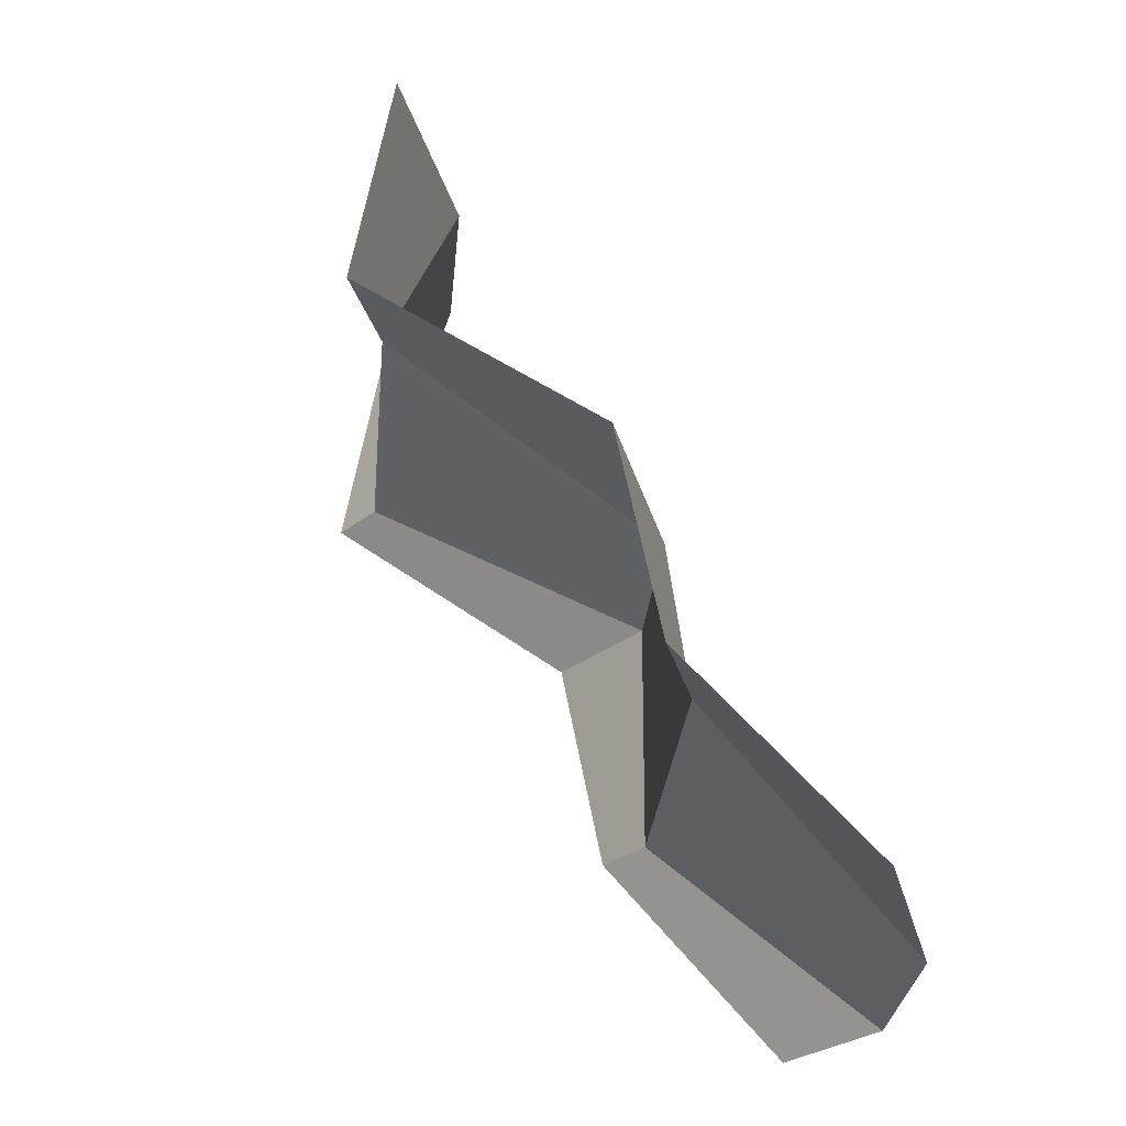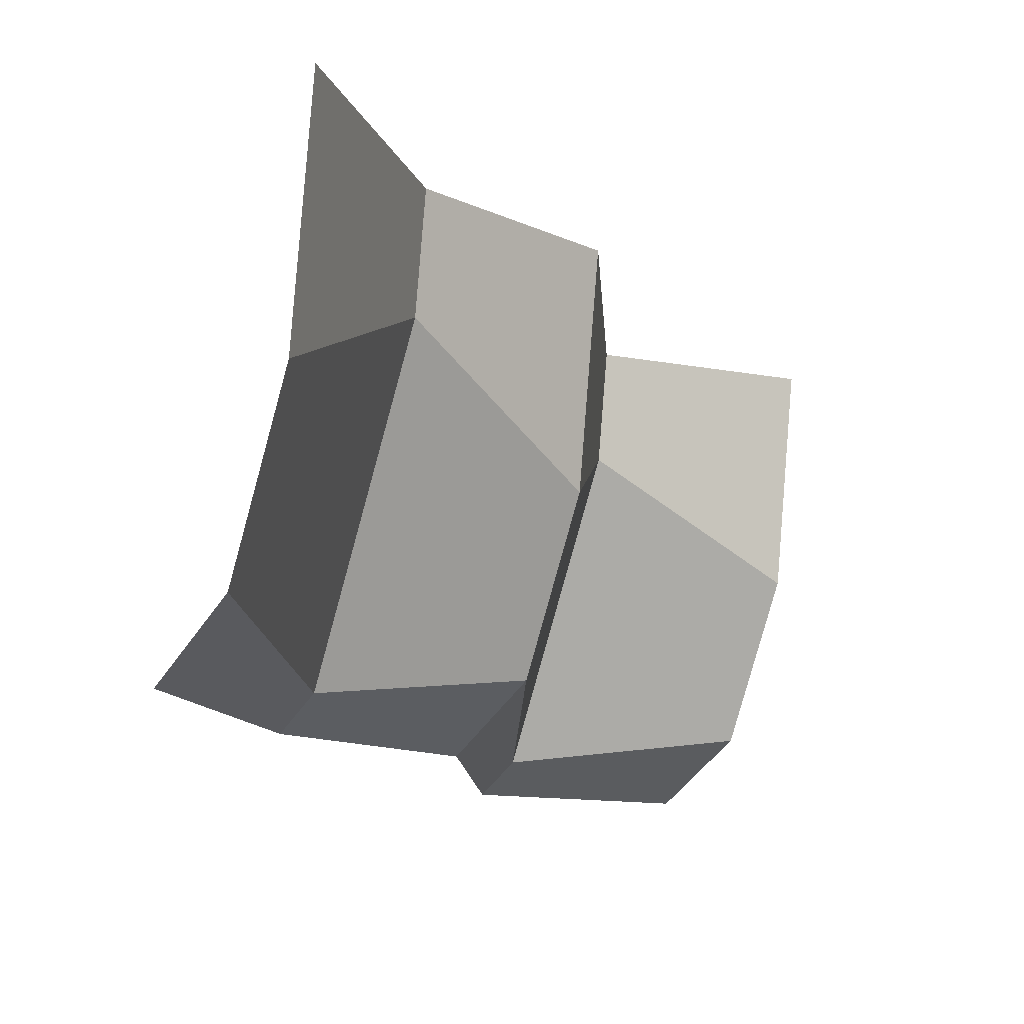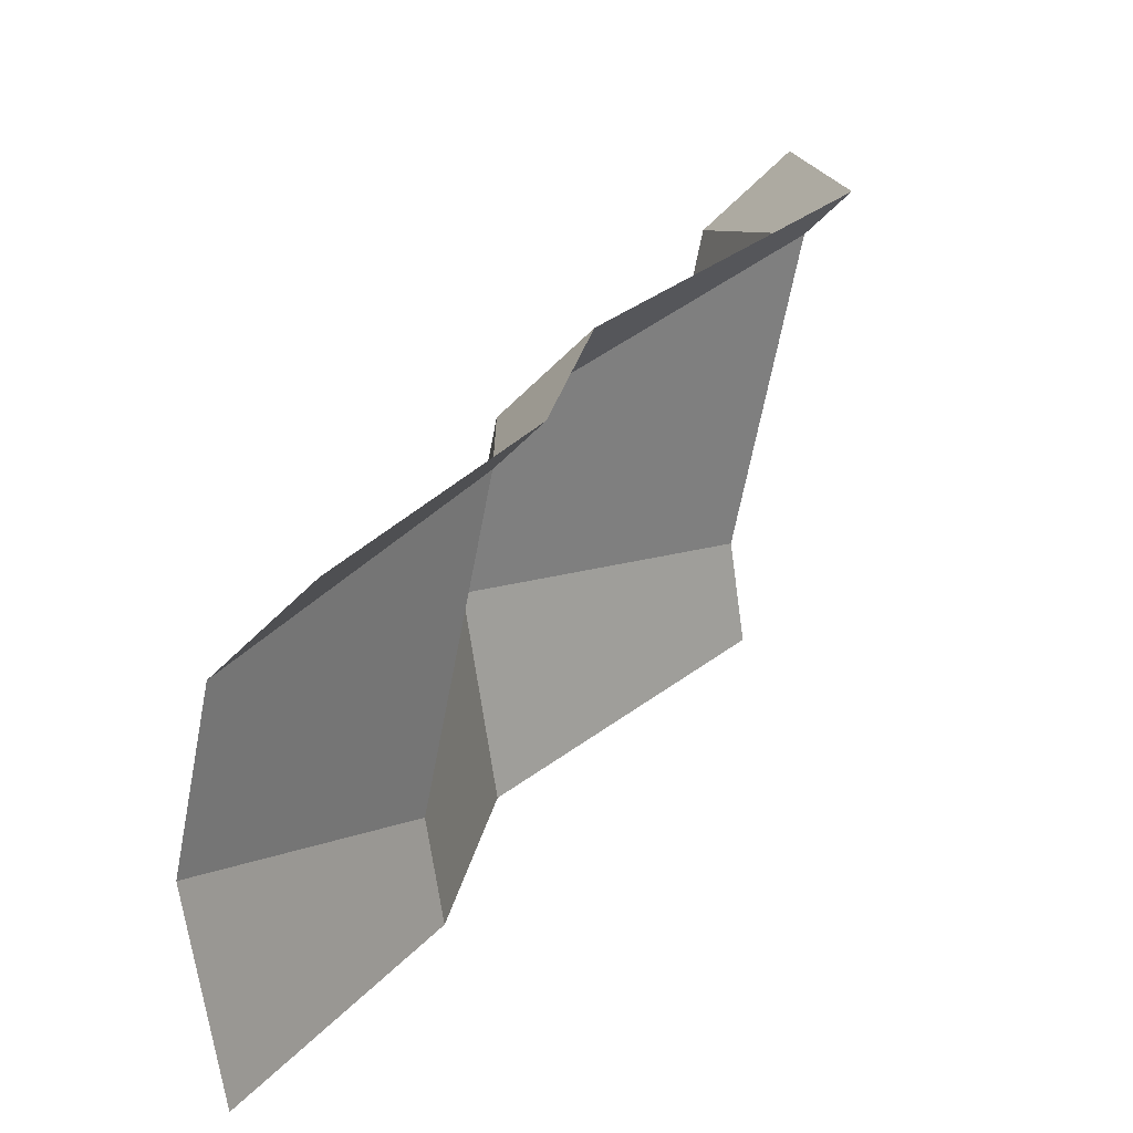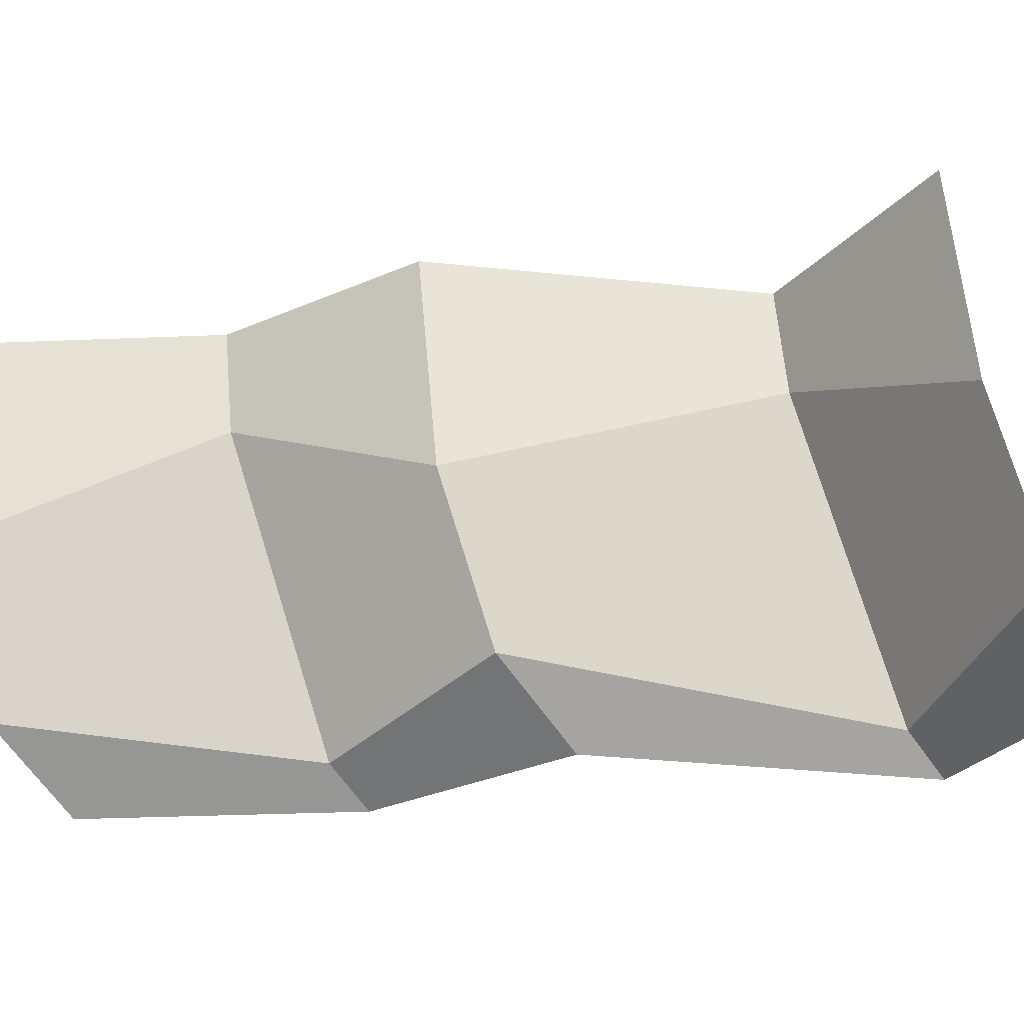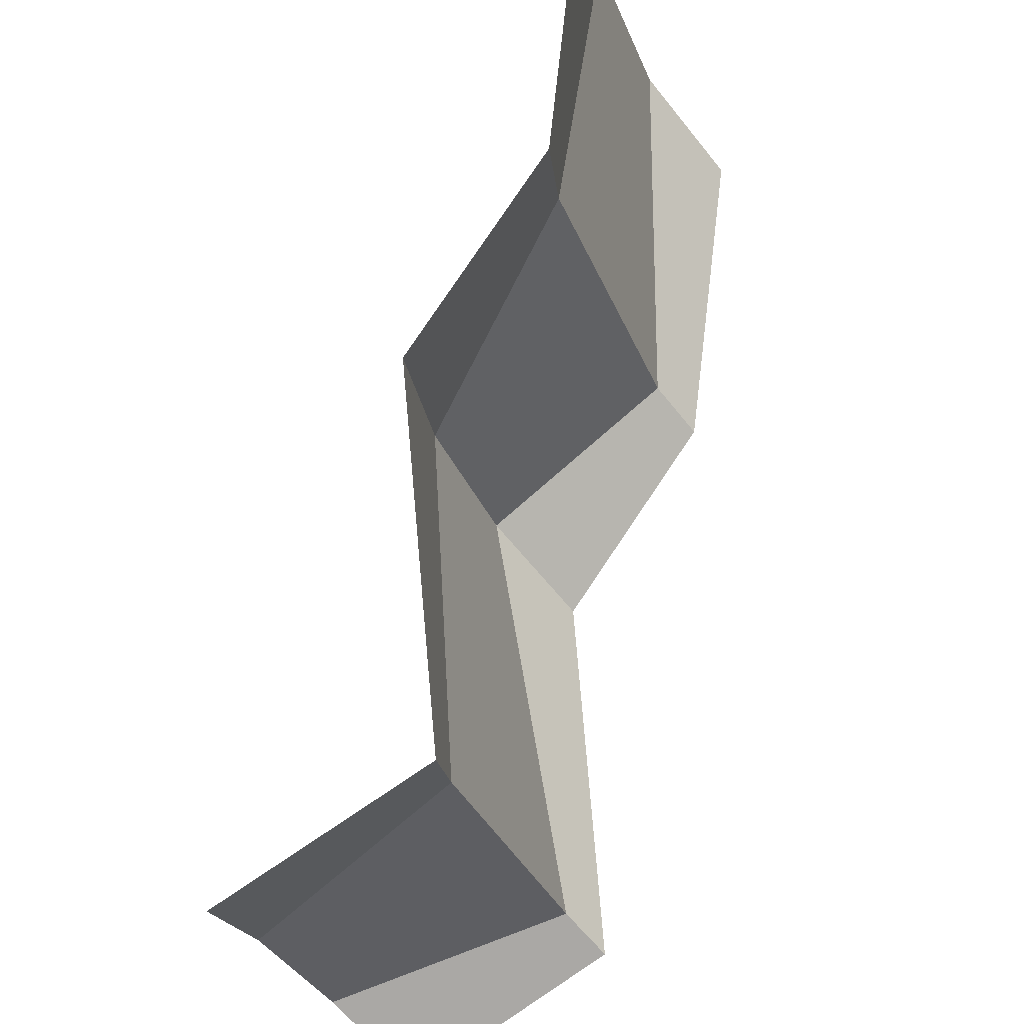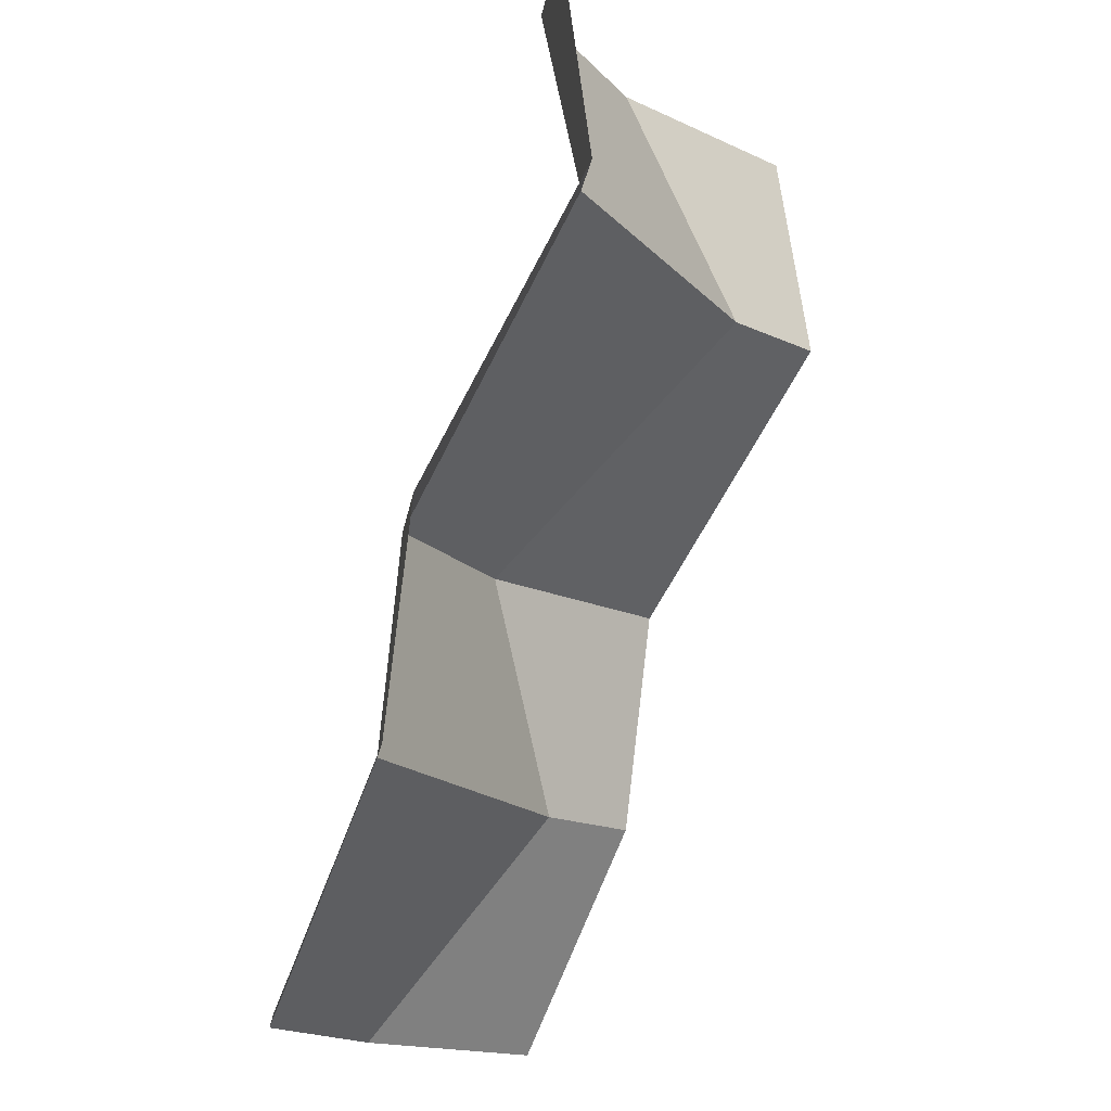
<metadata>
{"format":"obj","ext":"obj","renderer":"f3d","projection":"perspective","resolution":1024,"background":"white","views":[{"elev":-28.6,"azim":-158.6,"up":"+Z"},{"elev":-12.4,"azim":-126.4,"up":"+Y"},{"elev":-67.2,"azim":15.6,"up":"+Z"},{"elev":-33.5,"azim":-48.1,"up":"+Y"},{"elev":79.7,"azim":45.2,"up":"+Y"},{"elev":-16.4,"azim":53.8,"up":"+Z"}]}
</metadata>
<code>
o object1
g object1
v 0.06699 0.5 0.5
v -0.06651 0.75 -0
v 0.275 0.06699 -0
v 0.25 0.134 0.5
v -0 1 0.5
v -0.1 1 -0
v 0.6 1 1
v 0.6335 0.75 1
v 0.567 0.5 1.5
v 0.5 1 1.5
v 0.975 0.06699 1
v 0.75 0.134 1.5
v 1.1 0 1
v 1 0 1.5
v 0.5 0 0.5
v -0.5 1 -0.5
v -0.433 0.5 -0.5
v 0.4 0 -0
v -0.25 0.134 -0.5
v -0 0 -0.5
f 4 3 1
f 3 2 1
f 1 2 5
f 2 6 5
f 8 1 5
f 8 5 7
f 7 10 8
f 10 9 8
f 8 9 11
f 9 12 11
f 11 12 14
f 11 14 13
f 13 15 11
f 15 4 11
f 2 17 16
f 2 16 6
f 11 4 8
f 4 1 8
f 15 18 4
f 18 3 4
f 18 20 3
f 20 19 3
f 3 19 2
f 19 17 2

</code>
